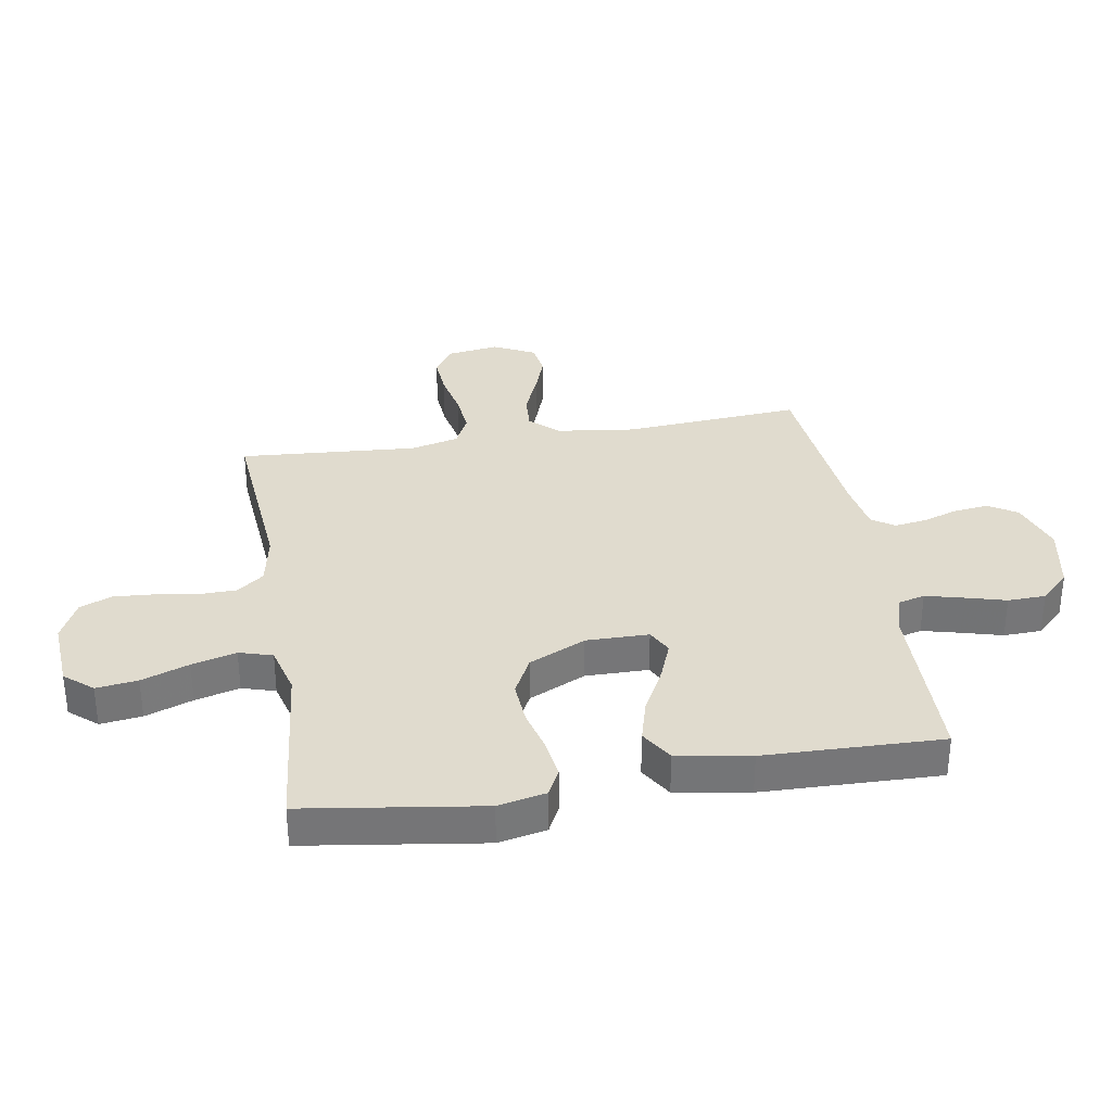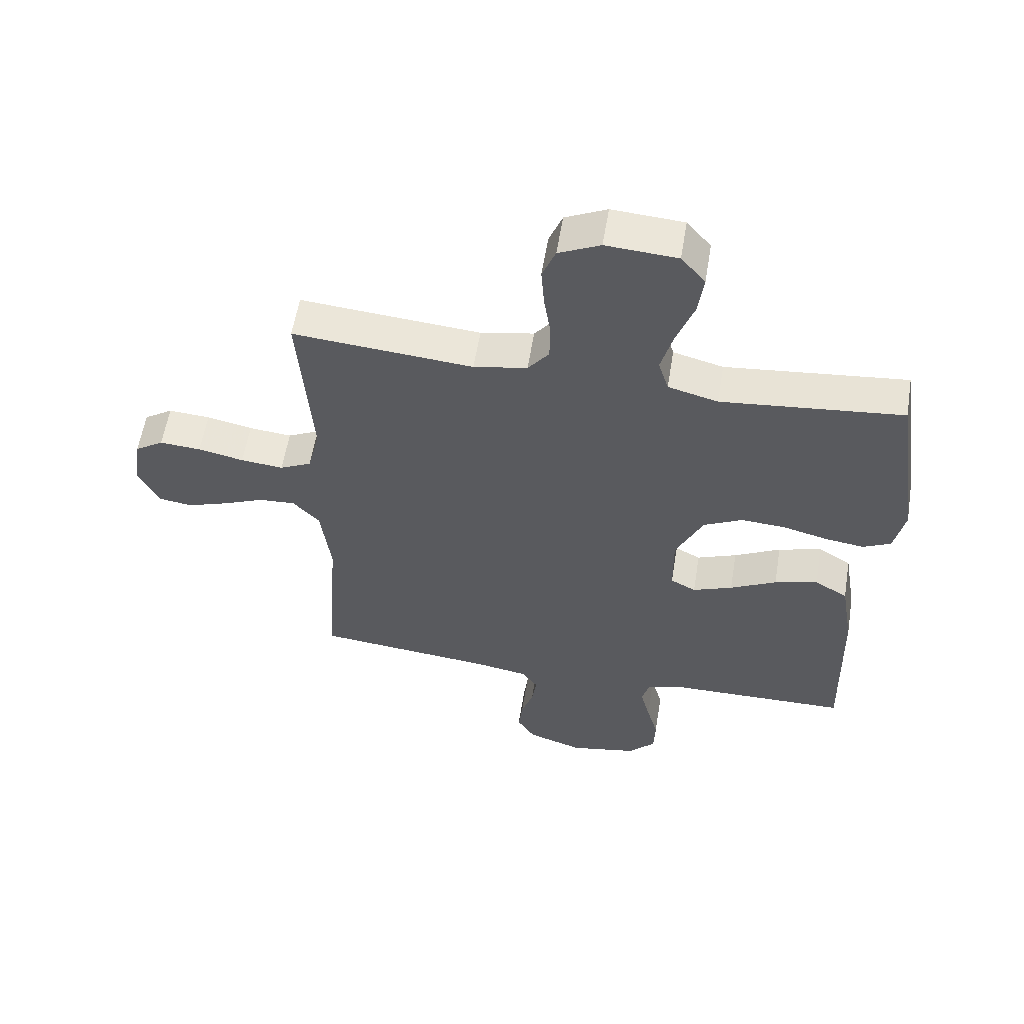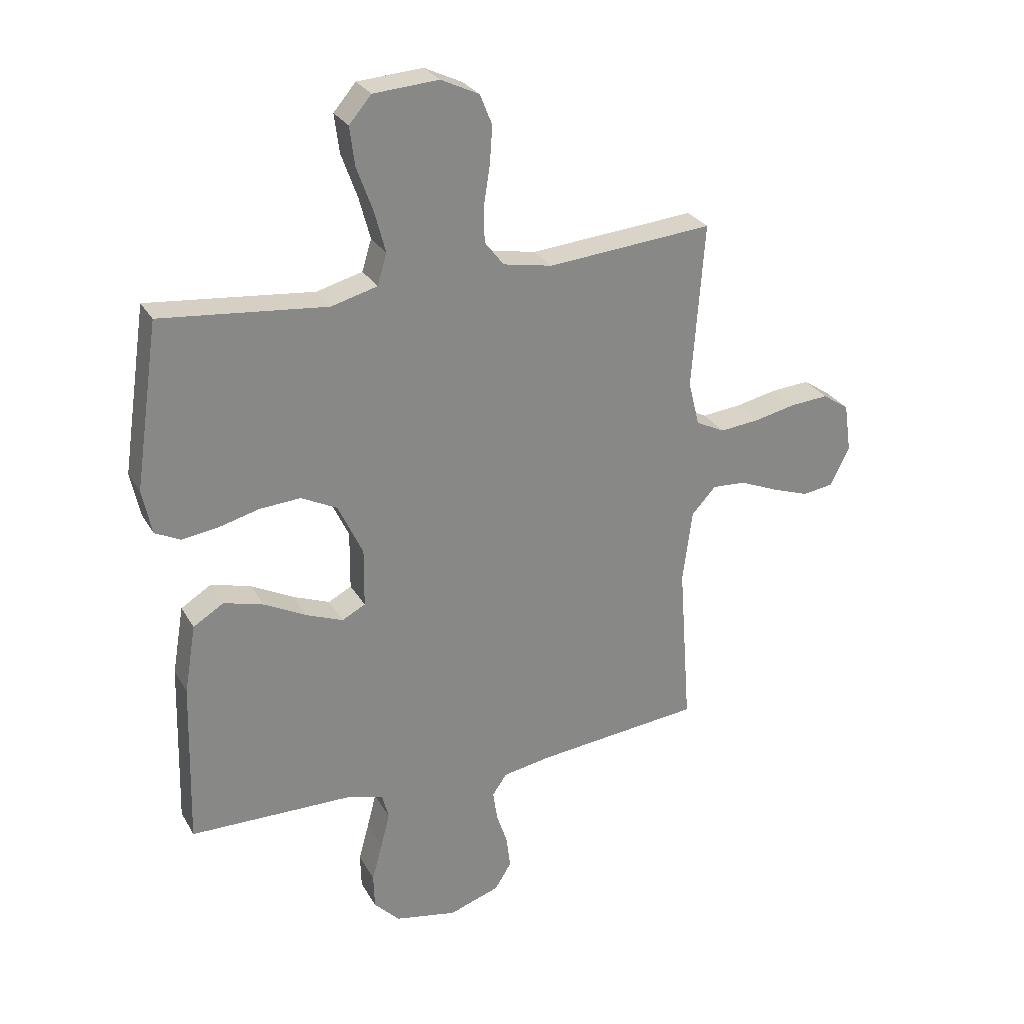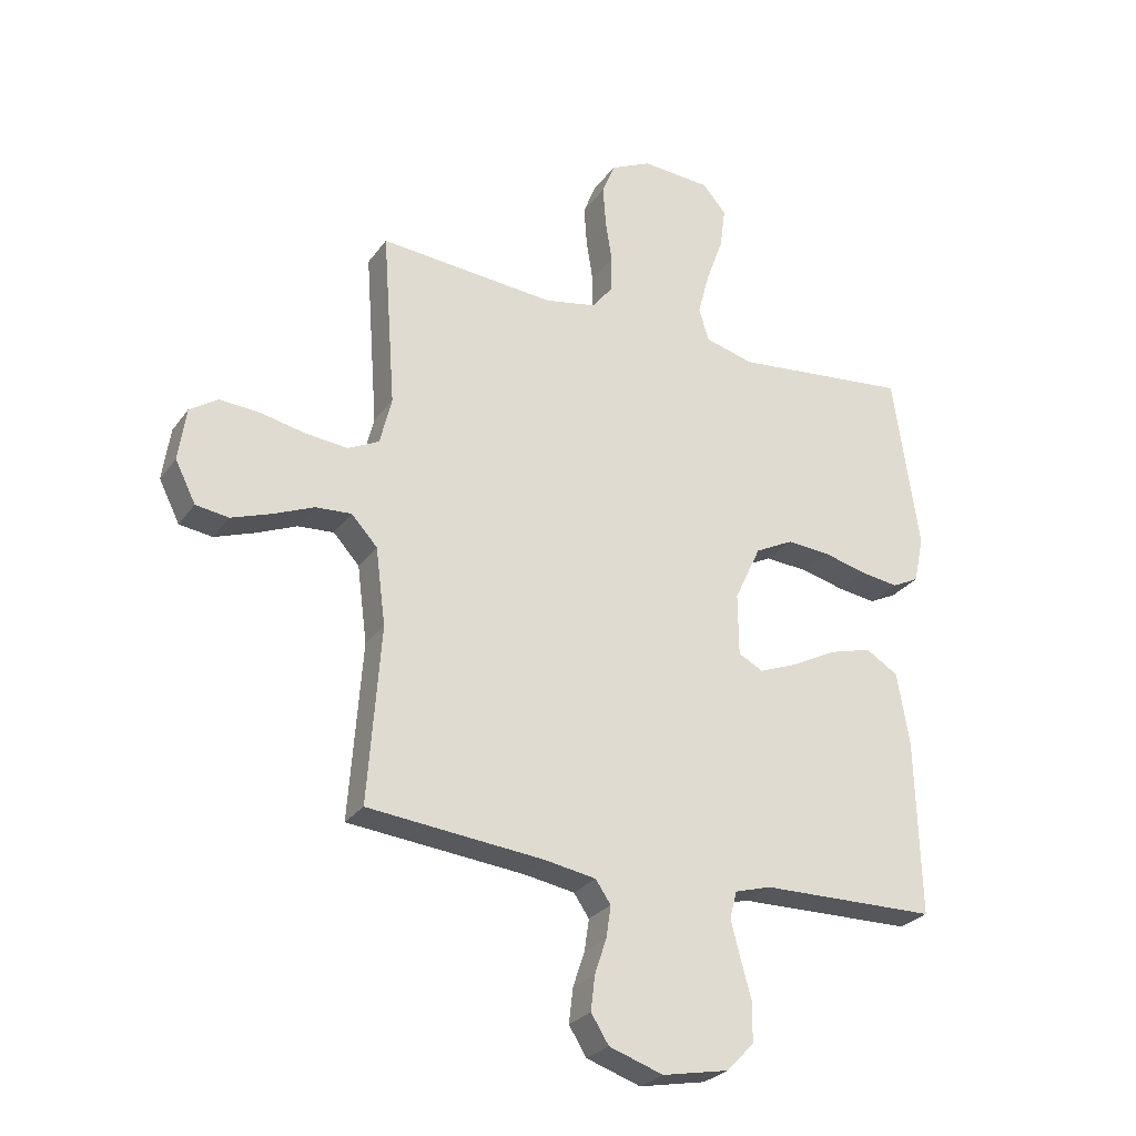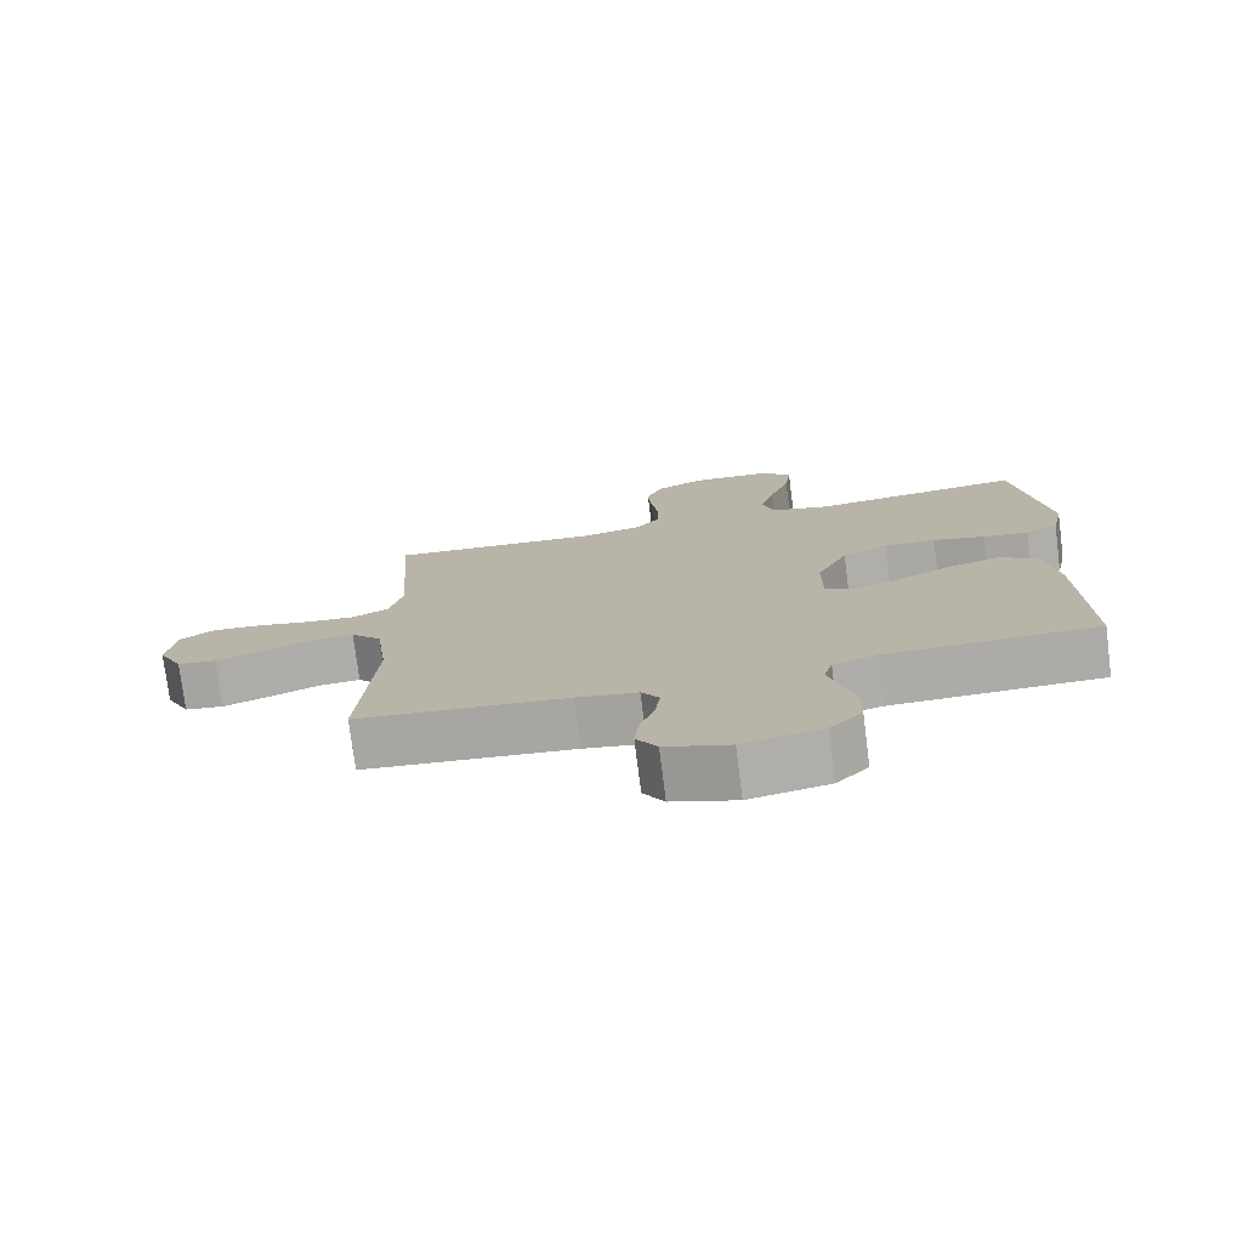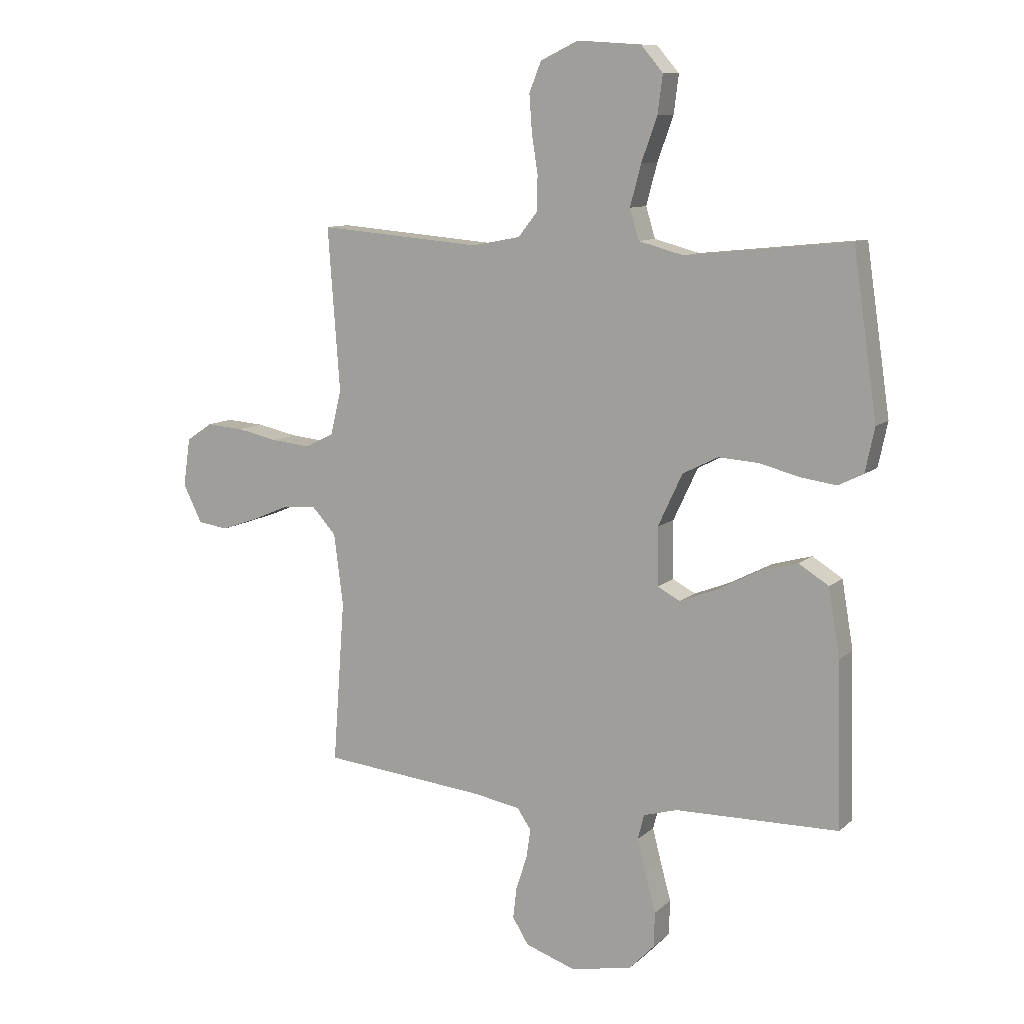
<metadata>
{"format":"obj","ext":"obj","renderer":"f3d","projection":"perspective","resolution":1024,"background":"white","views":[{"elev":33.5,"azim":80.5,"up":"+Y"},{"elev":57.6,"azim":9.3,"up":"+Z"},{"elev":27.9,"azim":155.7,"up":"+Z"},{"elev":-27.2,"azim":-27.9,"up":"+Z"},{"elev":-76.2,"azim":7.3,"up":"+Z"},{"elev":10.1,"azim":26.6,"up":"+Z"}]}
</metadata>
<code>
v -0.5 0.07 0.5
v -0.2 0.07 0.475
v -0.111 0.07 0.492
v -0.076 0.07 0.537
v -0.075 0.07 0.6
v -0.086 0.07 0.671
v -0.091 0.07 0.739
v -0.069 0.07 0.794
v 0 0.07 0.827
v 0.118 0.07 0.819
v 0.158 0.07 0.772
v 0.149 0.07 0.702
v 0.12 0.07 0.622
v 0.1 0.07 0.547
v 0.117 0.07 0.491
v 0.2 0.07 0.469
v 0.5 0.07 0.5
v 0.544 0.07 0.2
v 0.527 0.07 0.119
v 0.481 0.07 0.096
v 0.416 0.07 0.105
v 0.342 0.07 0.124
v 0.268 0.07 0.129
v 0.203 0.07 0.096
v 0.158 0.07 0
v 0.159 0.07 -0.106
v 0.201 0.07 -0.128
v 0.267 0.07 -0.102
v 0.344 0.07 -0.062
v 0.416 0.07 -0.042
v 0.471 0.07 -0.076
v 0.492 0.07 -0.2
v 0.5 0.07 -0.5
v 0.2 0.07 -0.505
v 0.138 0.07 -0.523
v 0.126 0.07 -0.569
v 0.142 0.07 -0.632
v 0.161 0.07 -0.701
v 0.159 0.07 -0.765
v 0.113 0.07 -0.813
v 0 0.07 -0.835
v -0.092 0.07 -0.804
v -0.122 0.07 -0.756
v -0.115 0.07 -0.697
v -0.095 0.07 -0.637
v -0.087 0.07 -0.583
v -0.113 0.07 -0.545
v -0.2 0.07 -0.53
v -0.5 0.07 -0.5
v -0.478 0.07 -0.2
v -0.495 0.07 -0.069
v -0.539 0.07 -0.021
v -0.6 0.07 -0.025
v -0.669 0.07 -0.054
v -0.737 0.07 -0.078
v -0.793 0.07 -0.07
v -0.828 0.07 0
v -0.815 0.07 0.089
v -0.767 0.07 0.121
v -0.698 0.07 0.116
v -0.622 0.07 0.1
v -0.551 0.07 0.093
v -0.498 0.07 0.119
v -0.478 0.07 0.2
v -0.5 0 0.5
v -0.2 0 0.475
v -0.111 0 0.492
v -0.076 0 0.537
v -0.075 0 0.6
v -0.086 0 0.671
v -0.091 0 0.739
v -0.069 0 0.794
v 0 0 0.827
v 0.118 0 0.819
v 0.158 0 0.772
v 0.149 0 0.702
v 0.12 0 0.622
v 0.1 0 0.547
v 0.117 0 0.491
v 0.2 0 0.469
v 0.5 0 0.5
v 0.544 0 0.2
v 0.527 0 0.119
v 0.481 0 0.096
v 0.416 0 0.105
v 0.342 0 0.124
v 0.268 0 0.129
v 0.203 0 0.096
v 0.158 0 0
v 0.159 0 -0.106
v 0.201 0 -0.128
v 0.267 0 -0.102
v 0.344 0 -0.062
v 0.416 0 -0.042
v 0.471 0 -0.076
v 0.492 0 -0.2
v 0.5 0 -0.5
v 0.2 0 -0.505
v 0.138 0 -0.523
v 0.126 0 -0.569
v 0.142 0 -0.632
v 0.161 0 -0.701
v 0.159 0 -0.765
v 0.113 0 -0.813
v 0 0 -0.835
v -0.092 0 -0.804
v -0.122 0 -0.756
v -0.115 0 -0.697
v -0.095 0 -0.637
v -0.087 0 -0.583
v -0.113 0 -0.545
v -0.2 0 -0.53
v -0.5 0 -0.5
v -0.478 0 -0.2
v -0.495 0 -0.069
v -0.539 0 -0.021
v -0.6 0 -0.025
v -0.669 0 -0.054
v -0.737 0 -0.078
v -0.793 0 -0.07
v -0.828 0 0
v -0.815 0 0.089
v -0.767 0 0.121
v -0.698 0 0.116
v -0.622 0 0.1
v -0.551 0 0.093
v -0.498 0 0.119
v -0.478 0 0.2
f 58 59 60 61
f 58 61 62
f 57 58 62
f 56 57 62
f 53 54 55 56
f 53 56 62 63
f 48 49 50
f 47 48 50 51
f 42 43 44 45
f 42 45 46
f 41 42 46
f 40 41 46
f 37 38 39 40
f 36 37 40 46
f 35 36 46 47
f 31 32 33 34
f 28 29 30 31
f 27 28 31 34
f 26 27 34 35
f 19 20 21 22
f 19 22 23
f 16 17 18 19
f 15 16 19 23
f 10 11 12 13
f 10 13 14
f 9 10 14
f 8 9 14 15
f 5 6 7 8
f 4 5 8 15
f 64 1 2
f 63 64 2 3
f 52 53 63 3
f 26 35 47 51
f 25 26 51 52
f 24 25 52 3
f 15 23 24
f 3 4 15 24
f 125 124 123 122
f 126 125 122
f 126 122 121
f 126 121 120
f 120 119 118 117
f 127 126 120 117
f 114 113 112
f 115 114 112 111
f 109 108 107 106
f 110 109 106
f 110 106 105
f 110 105 104
f 104 103 102 101
f 110 104 101 100
f 111 110 100 99
f 98 97 96 95
f 95 94 93 92
f 98 95 92 91
f 99 98 91 90
f 86 85 84 83
f 87 86 83
f 83 82 81 80
f 87 83 80 79
f 77 76 75 74
f 78 77 74
f 78 74 73
f 79 78 73 72
f 72 71 70 69
f 79 72 69 68
f 66 65 128
f 67 66 128 127
f 67 127 117 116
f 115 111 99 90
f 116 115 90 89
f 67 116 89 88
f 88 87 79
f 88 79 68 67
f 1 65 66 2
f 2 66 67 3
f 3 67 68 4
f 4 68 69 5
f 5 69 70 6
f 6 70 71 7
f 7 71 72 8
f 8 72 73 9
f 9 73 74 10
f 10 74 75 11
f 11 75 76 12
f 12 76 77 13
f 13 77 78 14
f 14 78 79 15
f 15 79 80 16
f 16 80 81 17
f 17 81 82 18
f 18 82 83 19
f 19 83 84 20
f 20 84 85 21
f 21 85 86 22
f 22 86 87 23
f 23 87 88 24
f 24 88 89 25
f 25 89 90 26
f 26 90 91 27
f 27 91 92 28
f 28 92 93 29
f 29 93 94 30
f 30 94 95 31
f 31 95 96 32
f 32 96 97 33
f 33 97 98 34
f 34 98 99 35
f 35 99 100 36
f 36 100 101 37
f 37 101 102 38
f 38 102 103 39
f 39 103 104 40
f 40 104 105 41
f 41 105 106 42
f 42 106 107 43
f 43 107 108 44
f 44 108 109 45
f 45 109 110 46
f 46 110 111 47
f 47 111 112 48
f 48 112 113 49
f 49 113 114 50
f 50 114 115 51
f 51 115 116 52
f 52 116 117 53
f 53 117 118 54
f 54 118 119 55
f 55 119 120 56
f 56 120 121 57
f 57 121 122 58
f 58 122 123 59
f 59 123 124 60
f 60 124 125 61
f 61 125 126 62
f 62 126 127 63
f 63 127 128 64
f 64 128 65 1

</code>
